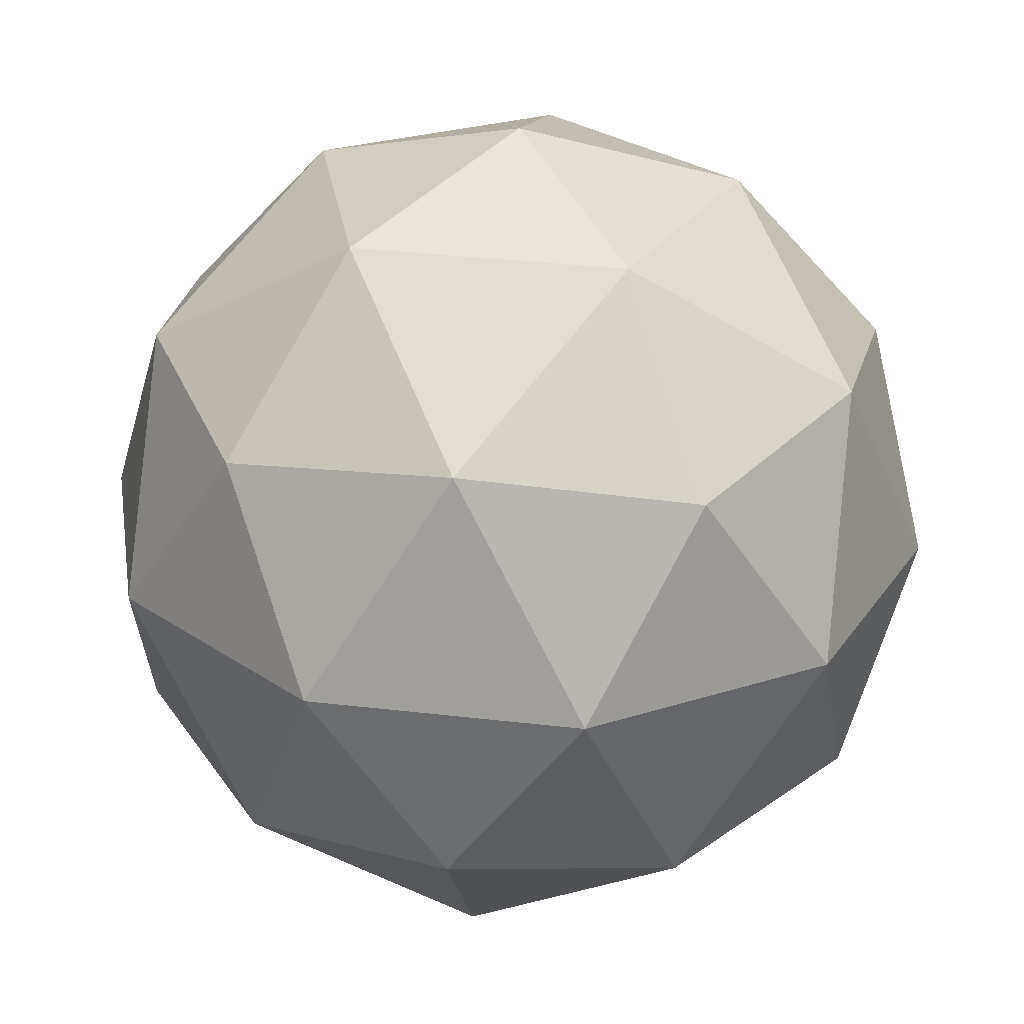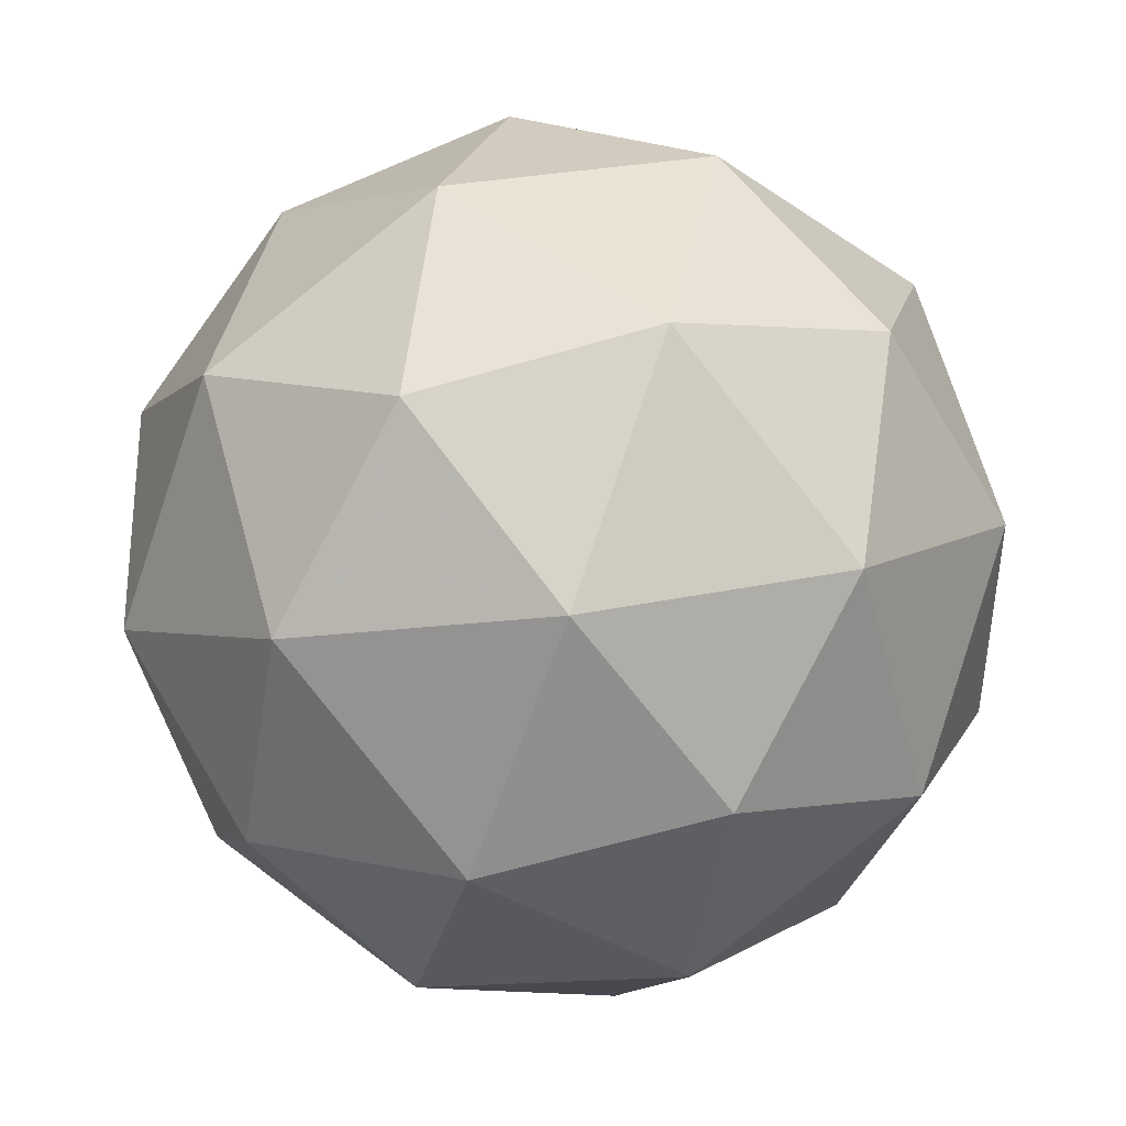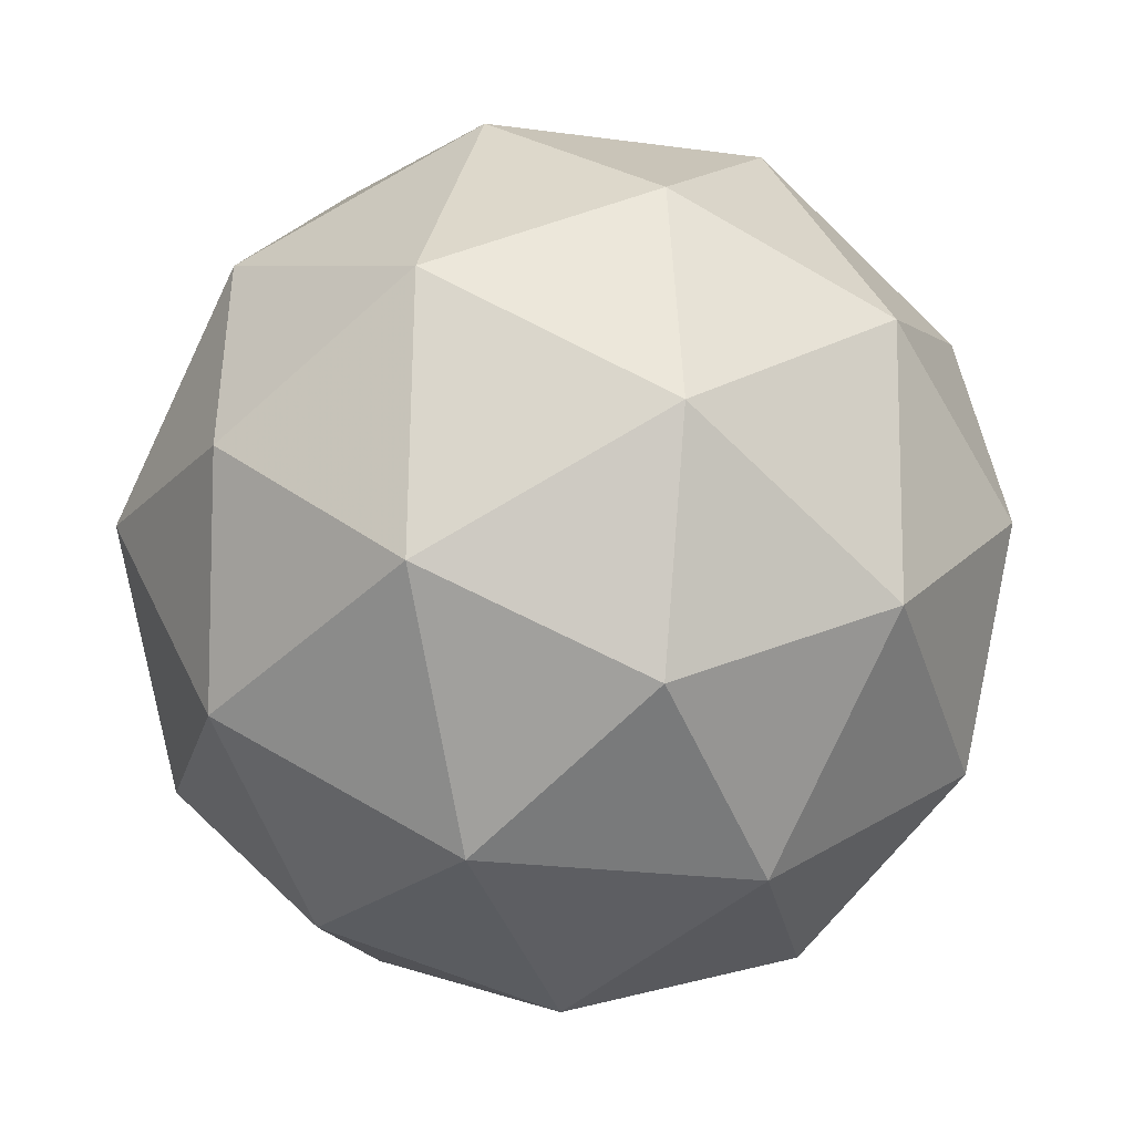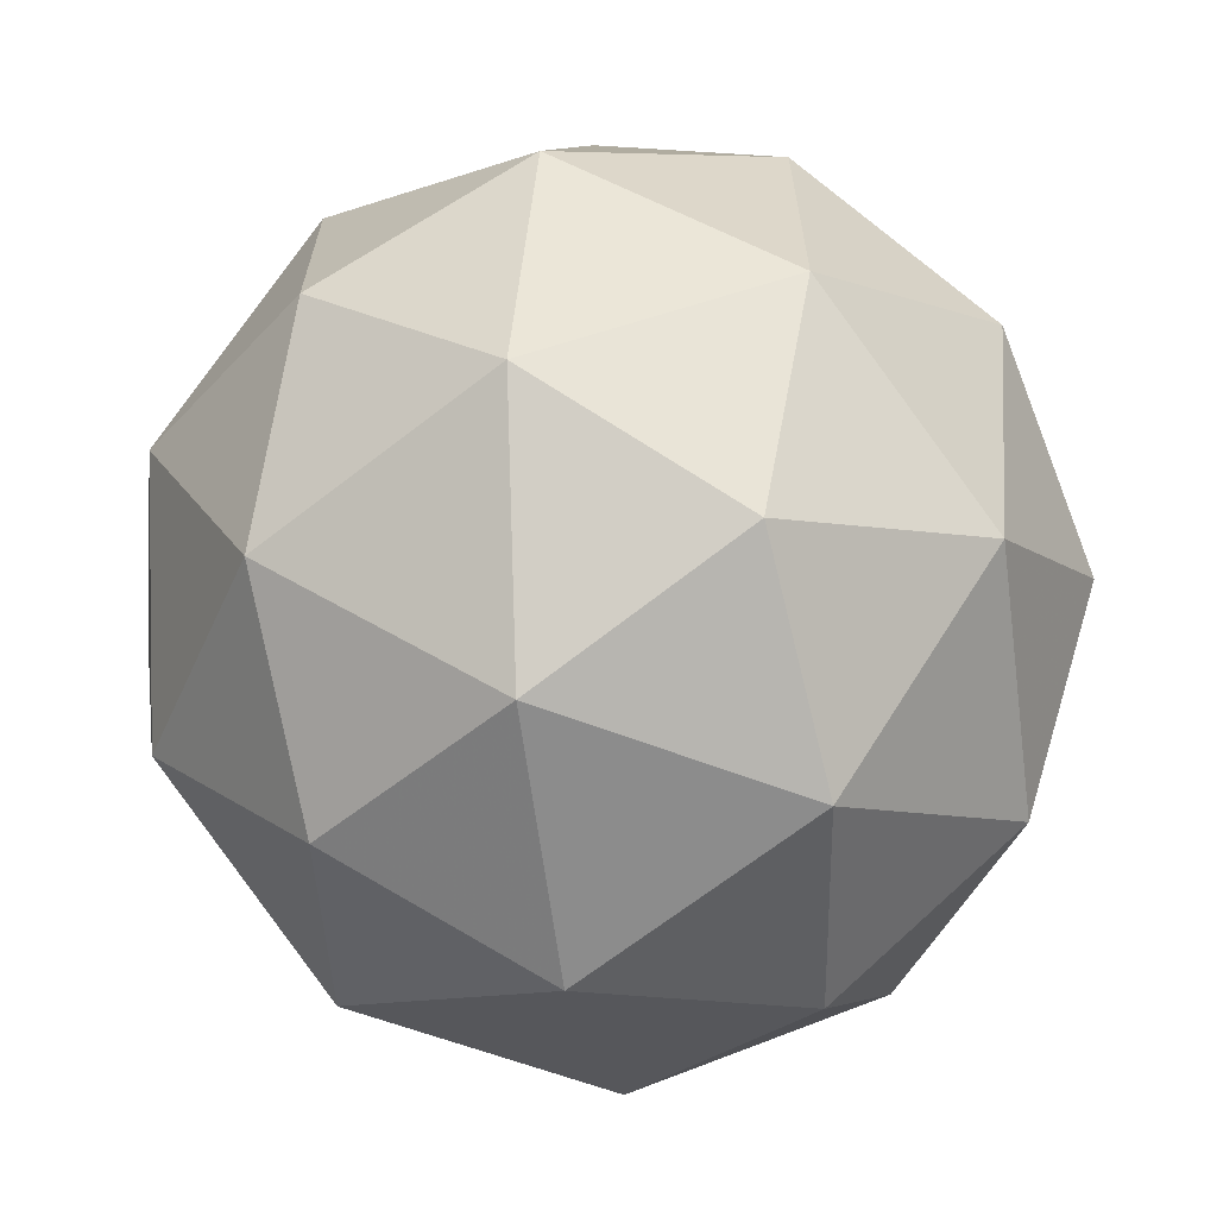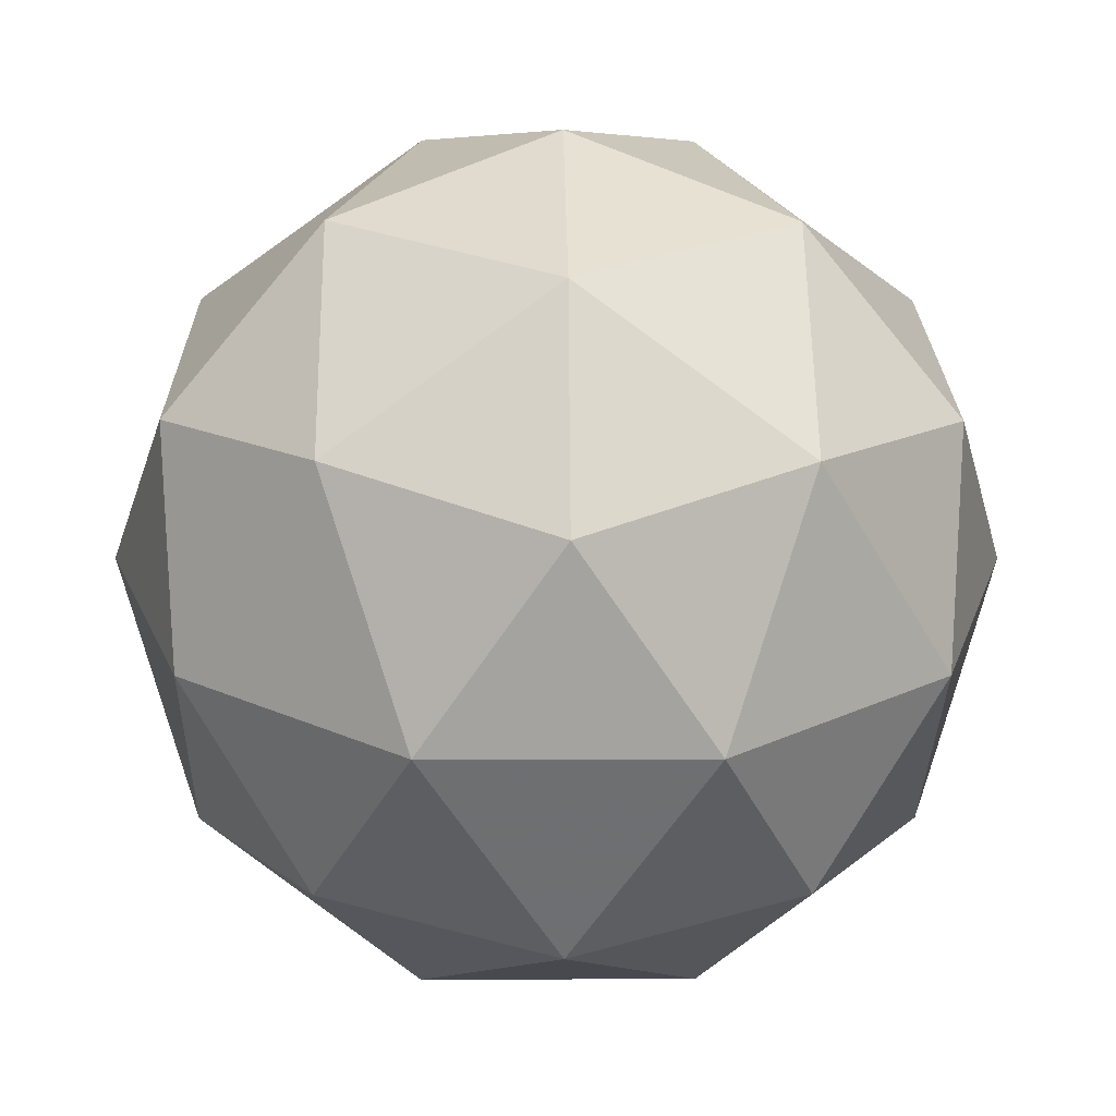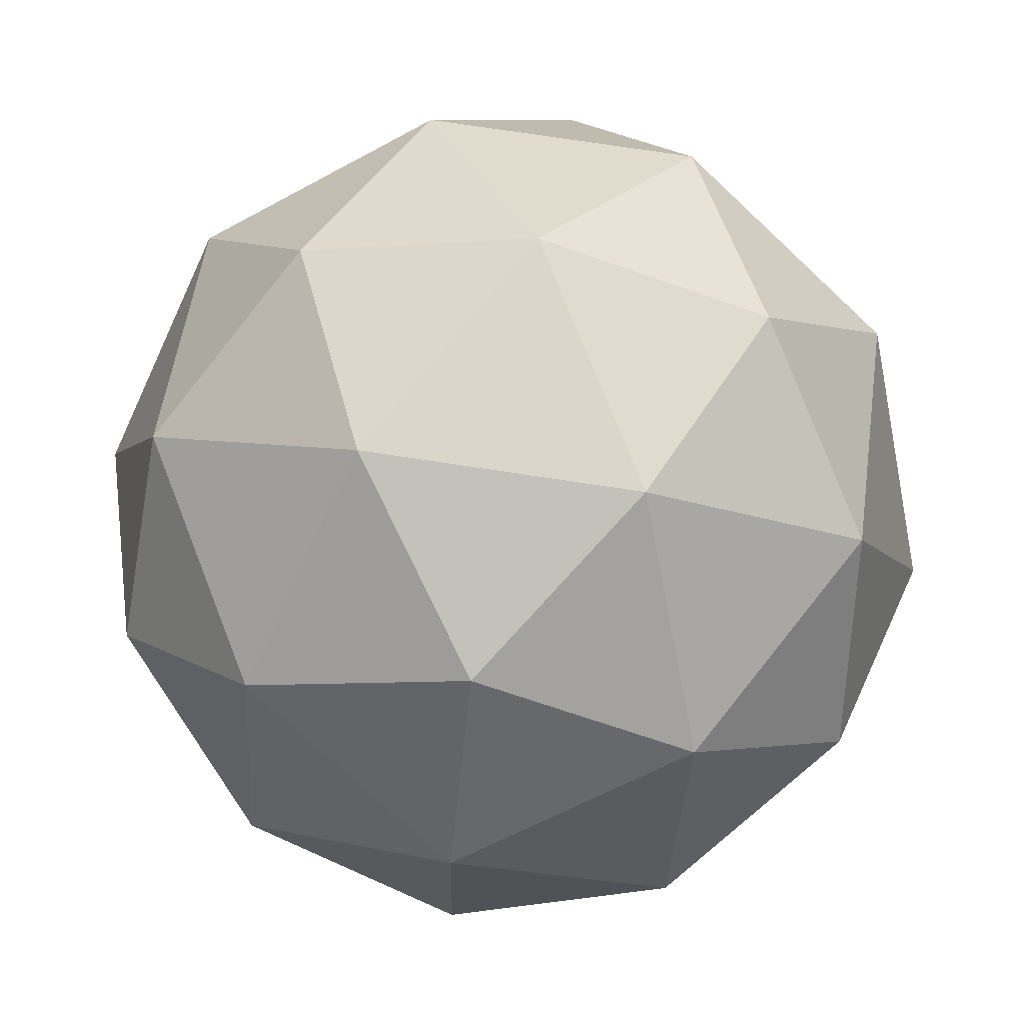
<metadata>
{"format":"obj","ext":"obj","renderer":"f3d","projection":"perspective","resolution":1024,"background":"white","views":[{"elev":79.0,"azim":163.3,"up":"+Y"},{"elev":-29.1,"azim":99.2,"up":"+Z"},{"elev":-42.9,"azim":-111.2,"up":"+Z"},{"elev":-67.6,"azim":-121.0,"up":"+Z"},{"elev":-17.7,"azim":-160.1,"up":"+Z"},{"elev":-43.0,"azim":63.6,"up":"+Y"}]}
</metadata>
<code>
v 5.43 0.7607 -1.768
v 5.365 0.8131 -1.774
v 5.443 0.8435 -1.775
v 5.489 0.7979 -1.721
v 5.439 0.7393 -1.687
v 5.362 0.7486 -1.72
v 5.383 0.8827 -1.731
v 5.46 0.8734 -1.698
v 5.458 0.809 -1.644
v 5.379 0.7785 -1.643
v 5.333 0.8241 -1.697
v 5.392 0.8614 -1.65
v 5.441 0.8005 -1.783
v 5.395 0.7826 -1.782
v 5.403 0.8313 -1.786
v 5.355 0.7755 -1.754
v 5.394 0.7448 -1.75
v 5.468 0.7737 -1.751
v 5.476 0.8224 -1.755
v 5.439 0.7393 -1.731
v 5.473 0.7612 -1.704
v 5.399 0.7322 -1.703
v 5.338 0.8199 -1.74
v 5.337 0.782 -1.709
v 5.413 0.8723 -1.761
v 5.367 0.8544 -1.76
v 5.486 0.84 -1.71
v 5.459 0.8668 -1.741
v 5.455 0.7677 -1.658
v 5.484 0.8021 -1.678
v 5.364 0.7552 -1.677
v 5.409 0.7497 -1.658
v 5.349 0.8608 -1.715
v 5.423 0.8898 -1.715
v 5.467 0.8465 -1.664
v 5.42 0.7907 -1.632
v 5.346 0.7996 -1.663
v 5.383 0.8828 -1.687
v 5.354 0.8483 -1.667
v 5.429 0.8773 -1.668
v 5.427 0.8394 -1.636
v 5.381 0.8215 -1.636
f 1 14 13
f 2 14 16
f 1 13 18
f 1 18 20
f 1 20 17
f 2 16 23
f 3 15 25
f 4 19 27
f 5 21 29
f 6 22 31
f 2 23 26
f 3 25 28
f 4 27 30
f 5 29 32
f 6 31 24
f 7 33 38
f 8 34 40
f 9 35 41
f 10 36 42
f 11 37 39
f 39 42 12
f 39 37 42
f 37 10 42
f 42 41 12
f 42 36 41
f 36 9 41
f 41 40 12
f 41 35 40
f 35 8 40
f 40 38 12
f 40 34 38
f 34 7 38
f 38 39 12
f 38 33 39
f 33 11 39
f 24 37 11
f 24 31 37
f 31 10 37
f 32 36 10
f 32 29 36
f 29 9 36
f 30 35 9
f 30 27 35
f 27 8 35
f 28 34 8
f 28 25 34
f 25 7 34
f 26 33 7
f 26 23 33
f 23 11 33
f 31 32 10
f 31 22 32
f 22 5 32
f 29 30 9
f 29 21 30
f 21 4 30
f 27 28 8
f 27 19 28
f 19 3 28
f 25 26 7
f 25 15 26
f 15 2 26
f 23 24 11
f 23 16 24
f 16 6 24
f 17 22 6
f 17 20 22
f 20 5 22
f 20 21 5
f 20 18 21
f 18 4 21
f 18 19 4
f 18 13 19
f 13 3 19
f 16 17 6
f 16 14 17
f 14 1 17
f 13 15 3
f 13 14 15
f 14 2 15

</code>
